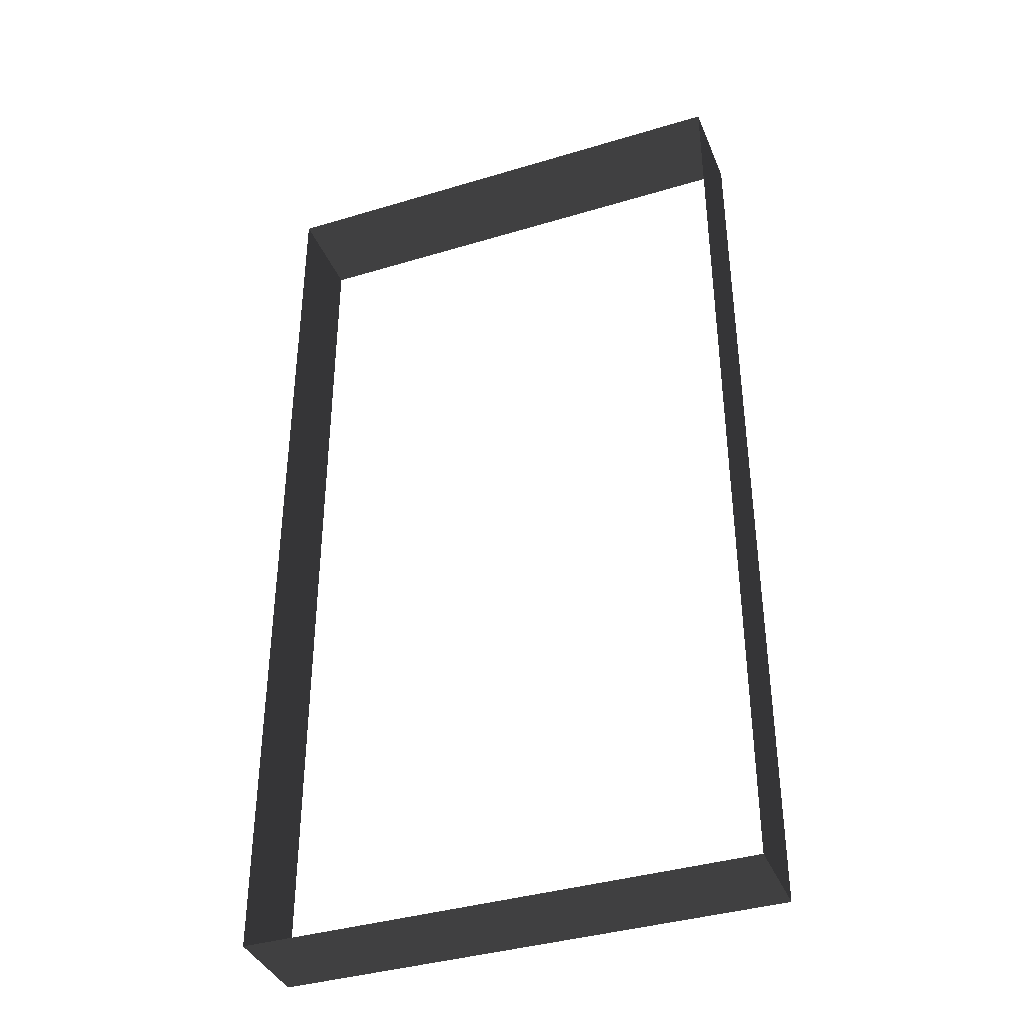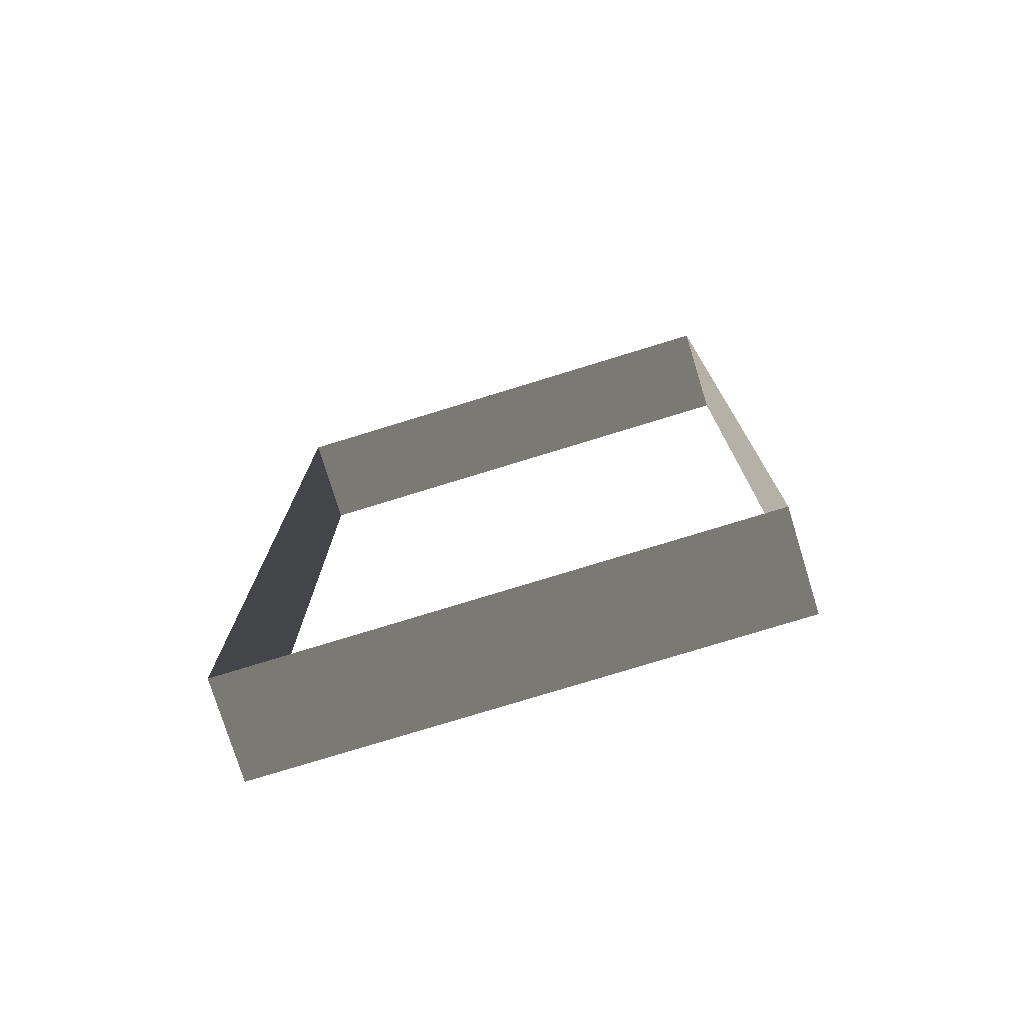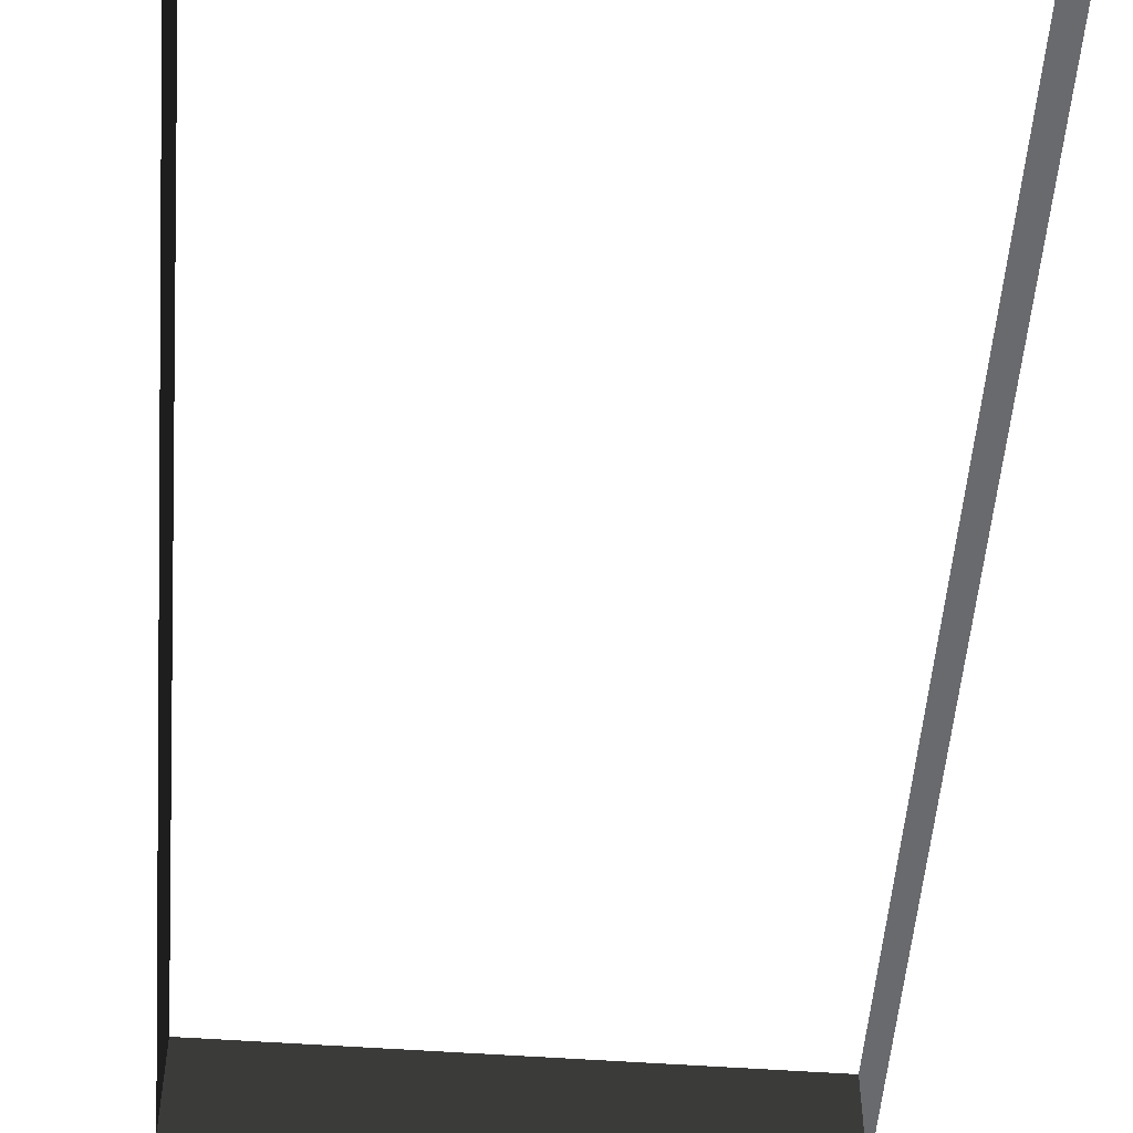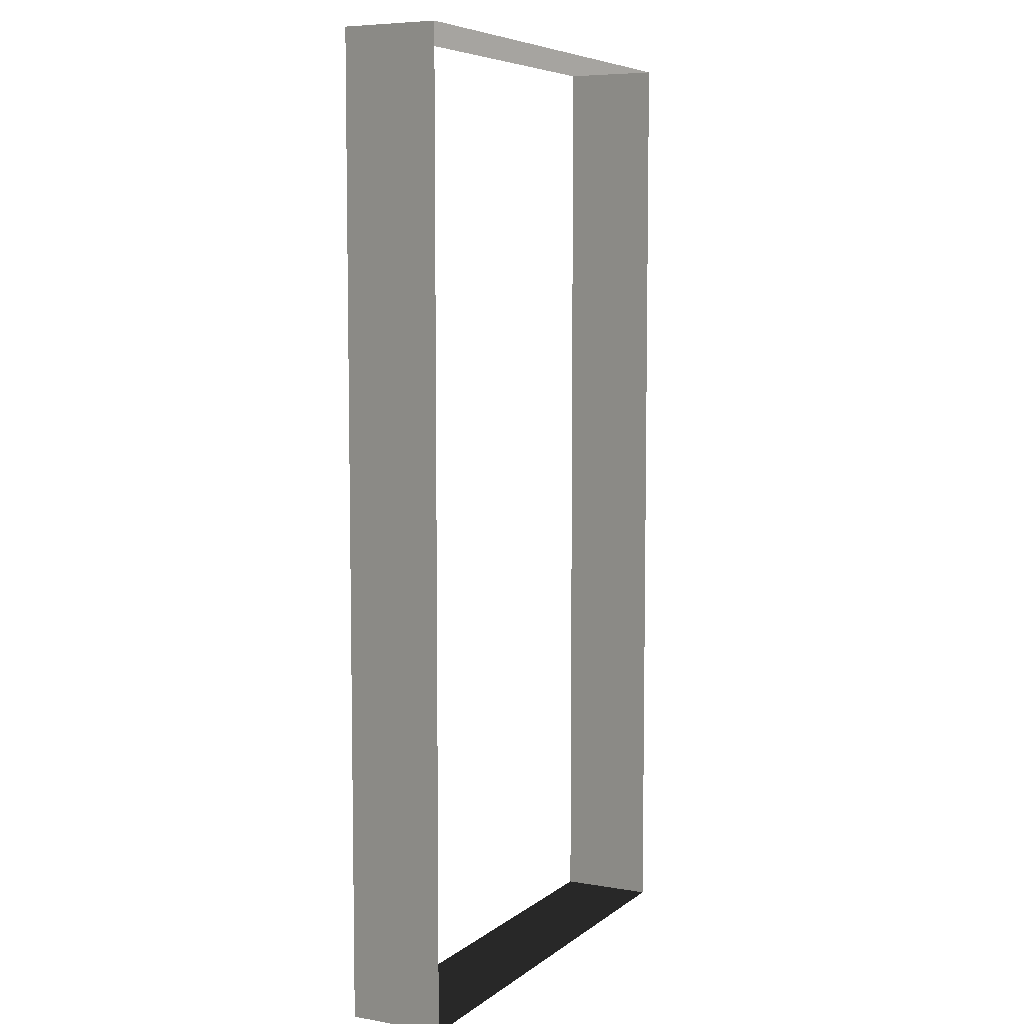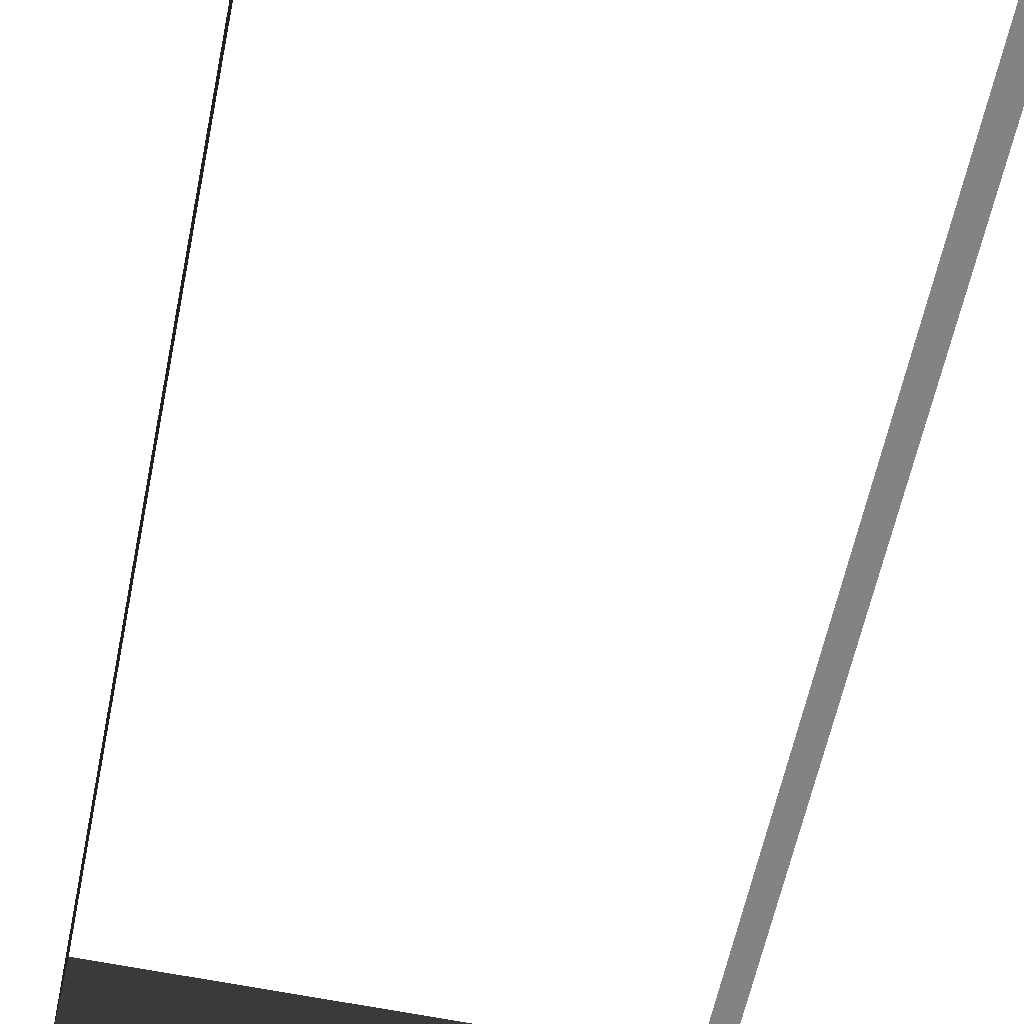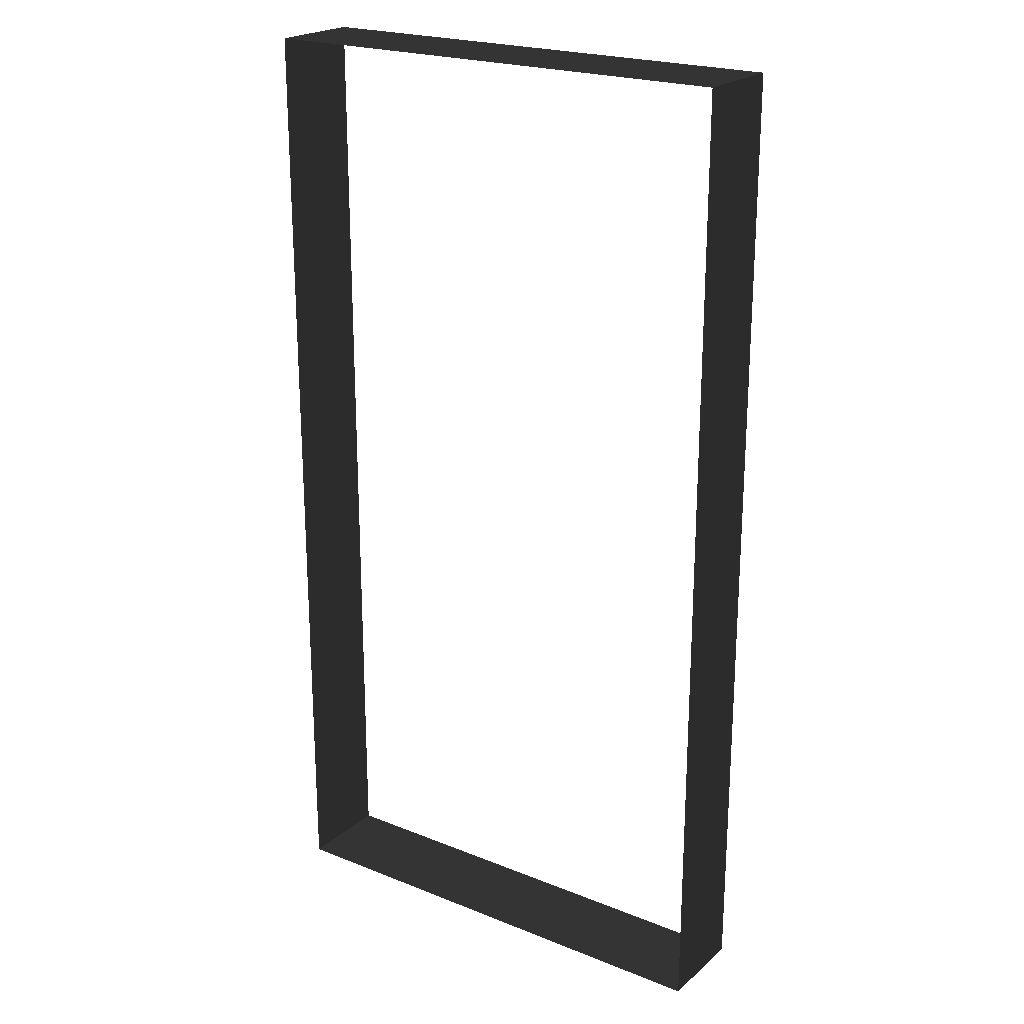
<metadata>
{"format":"obj","ext":"obj","renderer":"f3d","projection":"perspective","resolution":1024,"background":"white","views":[{"elev":-38.3,"azim":-159.1,"up":"+Y"},{"elev":-76.6,"azim":17.1,"up":"+Y"},{"elev":-53.0,"azim":175.6,"up":"+Z"},{"elev":6.6,"azim":117.0,"up":"+Y"},{"elev":-61.1,"azim":168.2,"up":"+Z"},{"elev":22.1,"azim":34.8,"up":"+Y"}]}
</metadata>
<code>
v -13.29 25.06 -5.532
v -13.29 25.06 -10.6
v 13.29 25.06 -10.6
v 13.29 25.06 -5.532
v 1.772e-05 25.06 -5.532
v 13.29 -26.04 -5.532
v 13.29 -26.04 -10.6
v -13.29 -26.04 -10.6
v -13.29 -26.04 -5.532
v 1.415e-05 -26.04 -5.532
v 13.29 25.06 -5.532
v 13.29 25.06 -10.6
v 13.29 -26.04 -10.6
v 13.29 -26.04 -5.532
v -13.29 -26.04 -5.532
v -13.29 -26.04 -10.6
v -13.29 25.06 -10.6
v -13.29 25.06 -5.532
g Building_t8.037_37306_269
f 1 3 2
f 3 1 4
f 4 1 5
f 6 8 7
f 8 6 9
f 9 6 10
f 11 13 12
f 11 14 13
f 15 17 16
f 15 18 17

</code>
